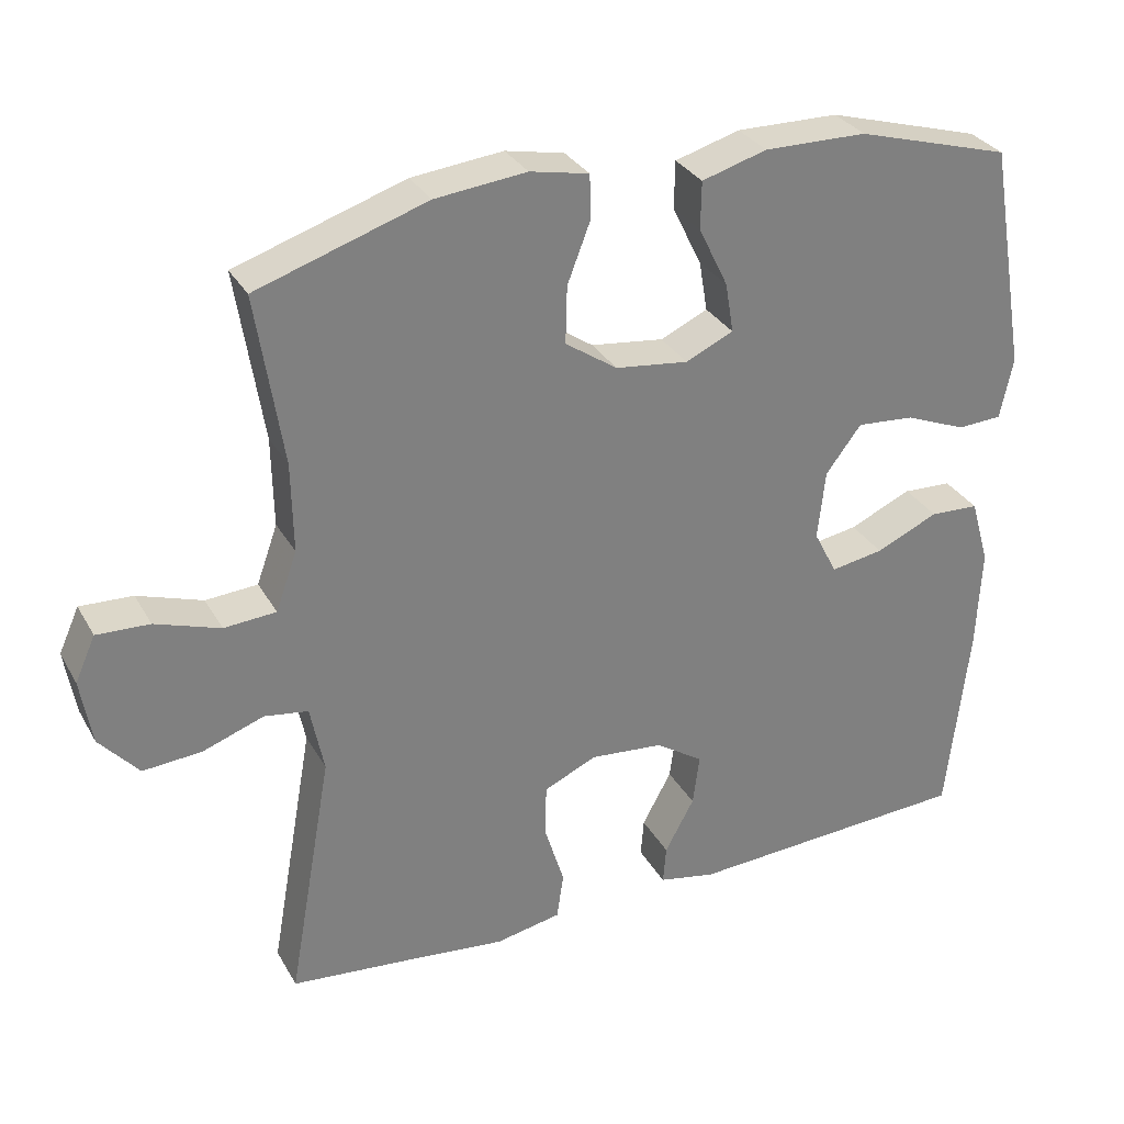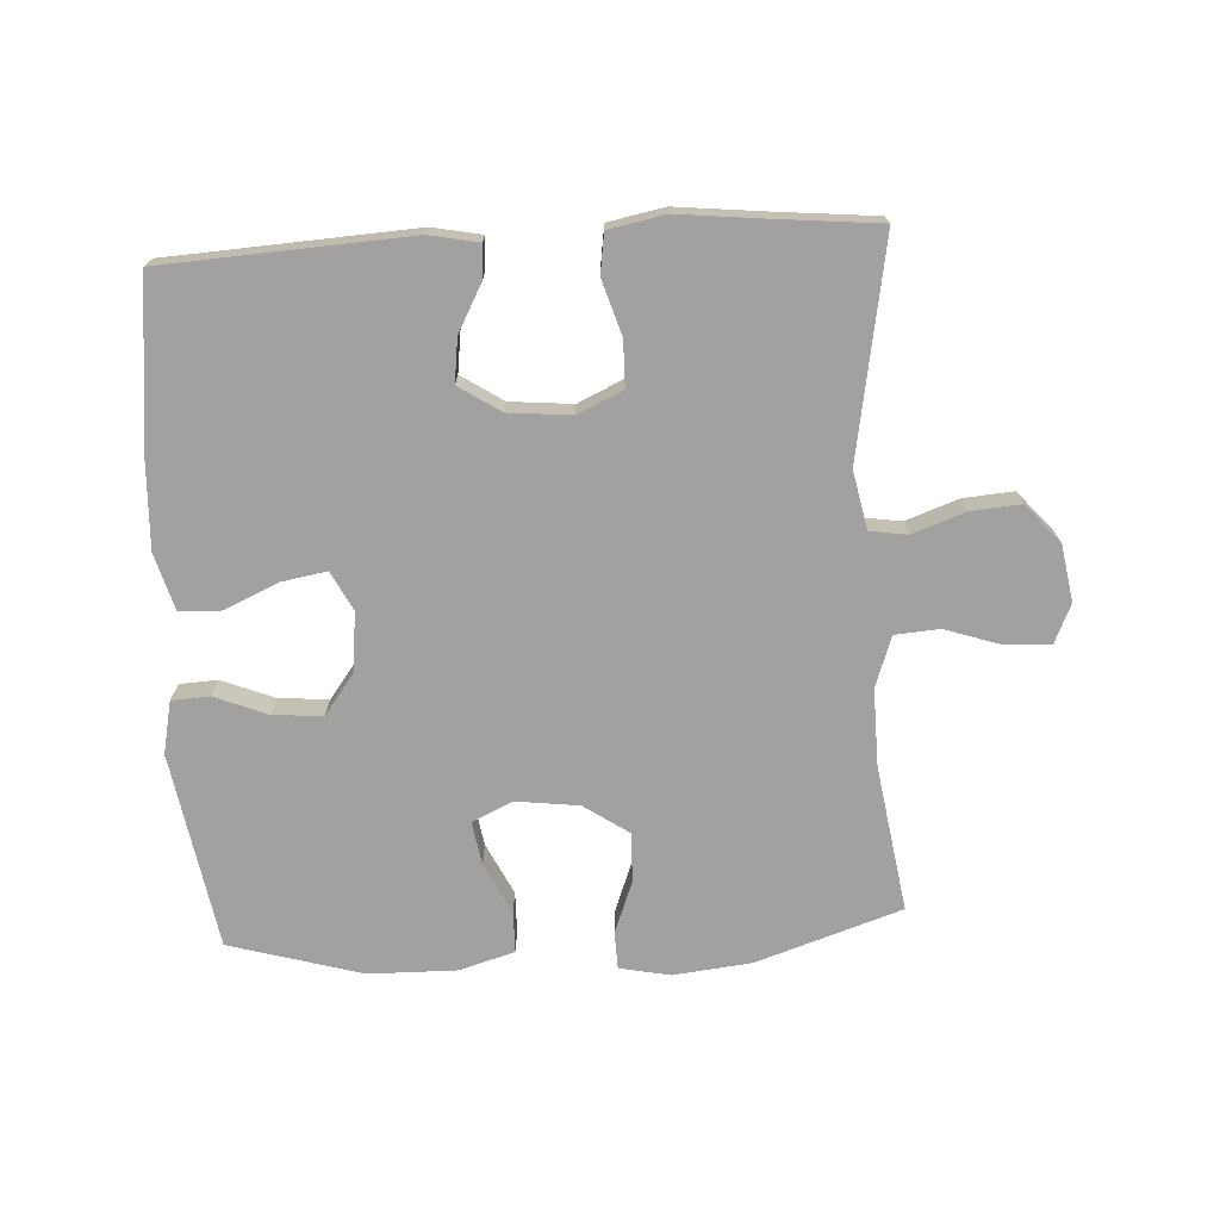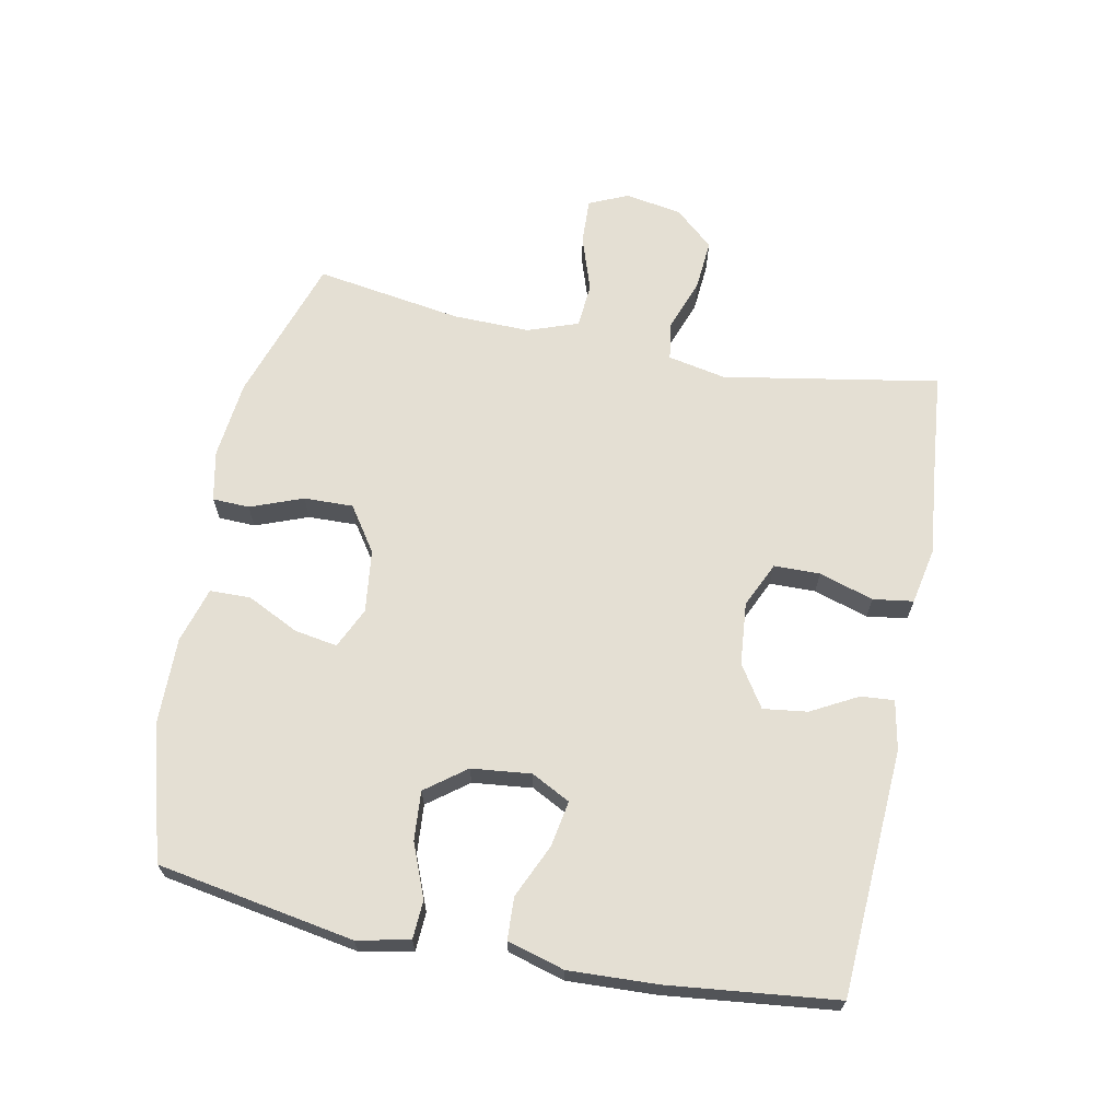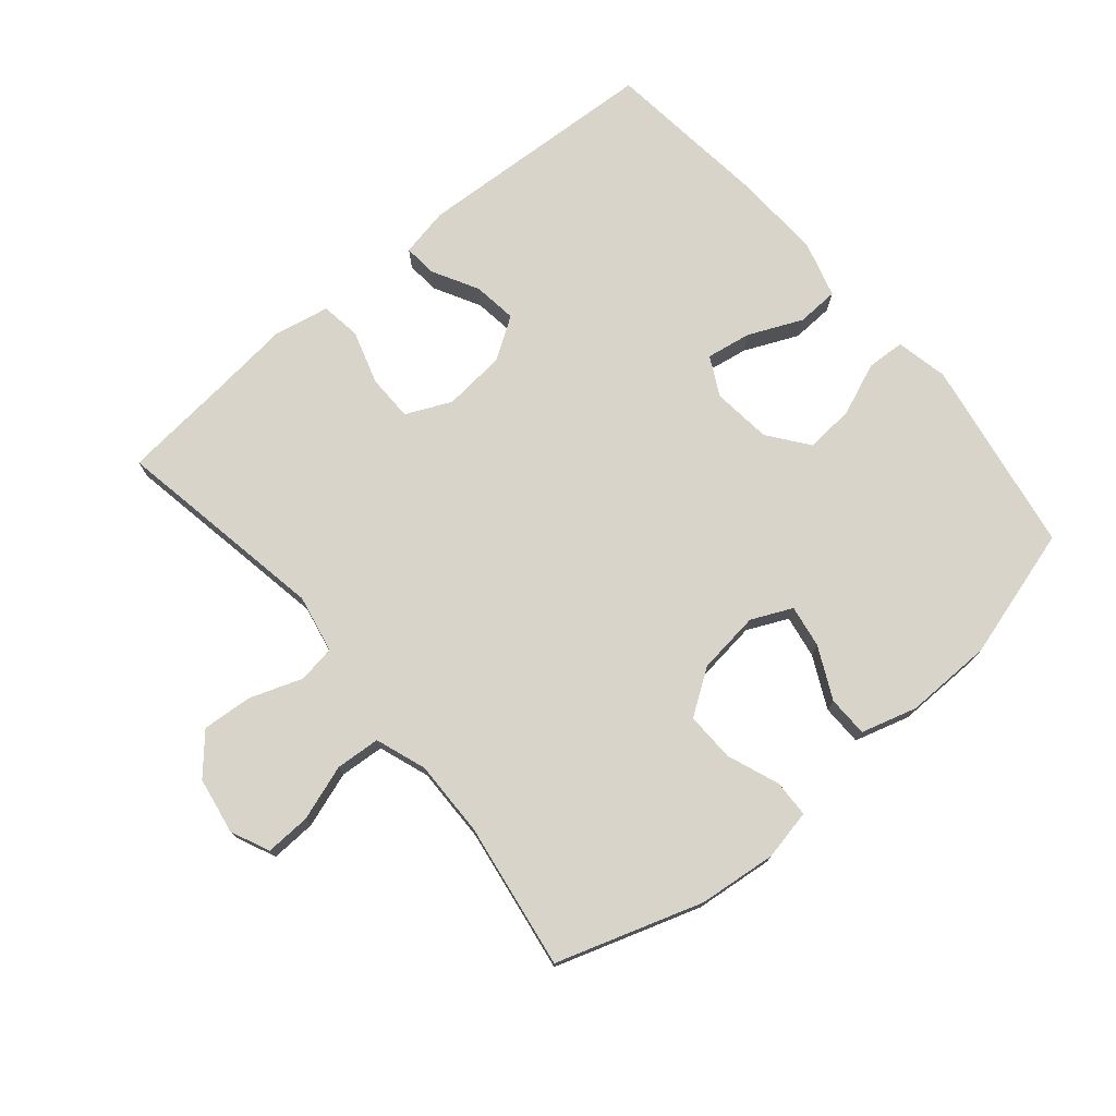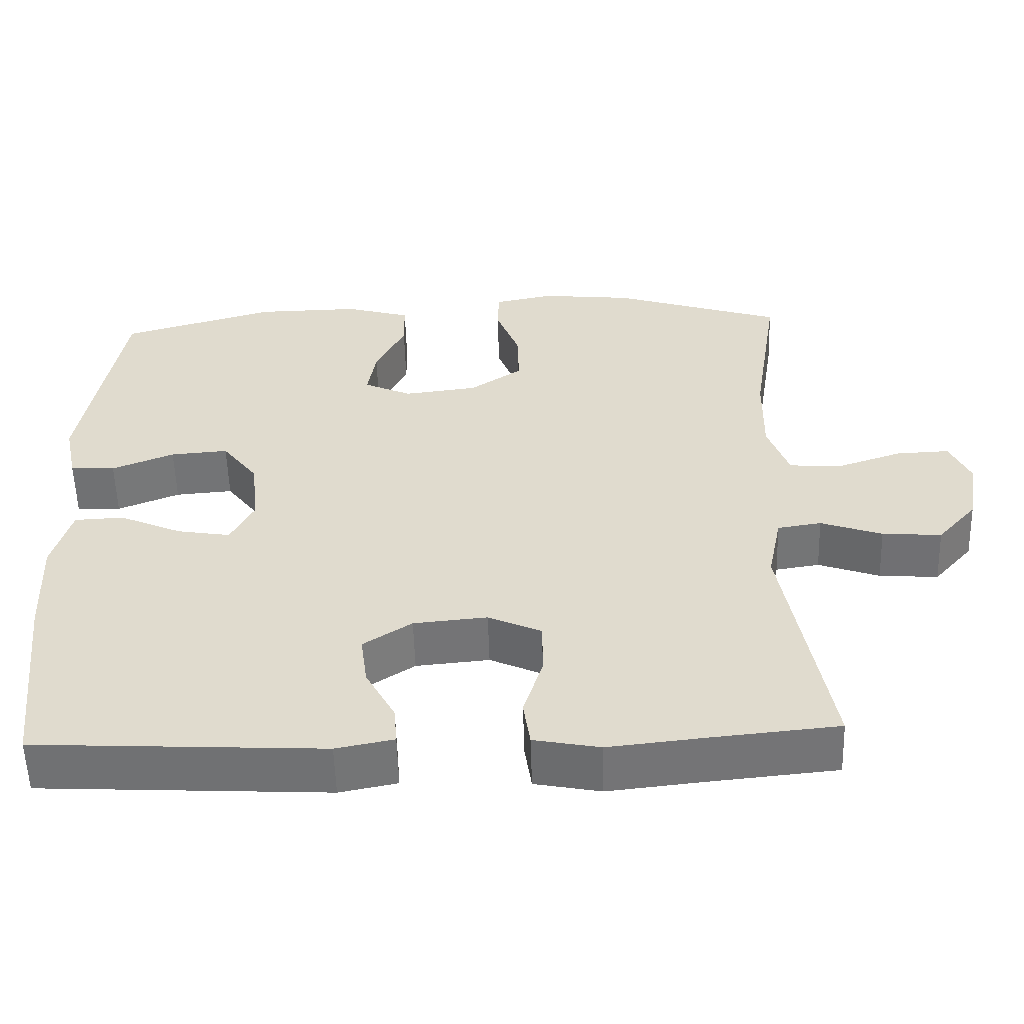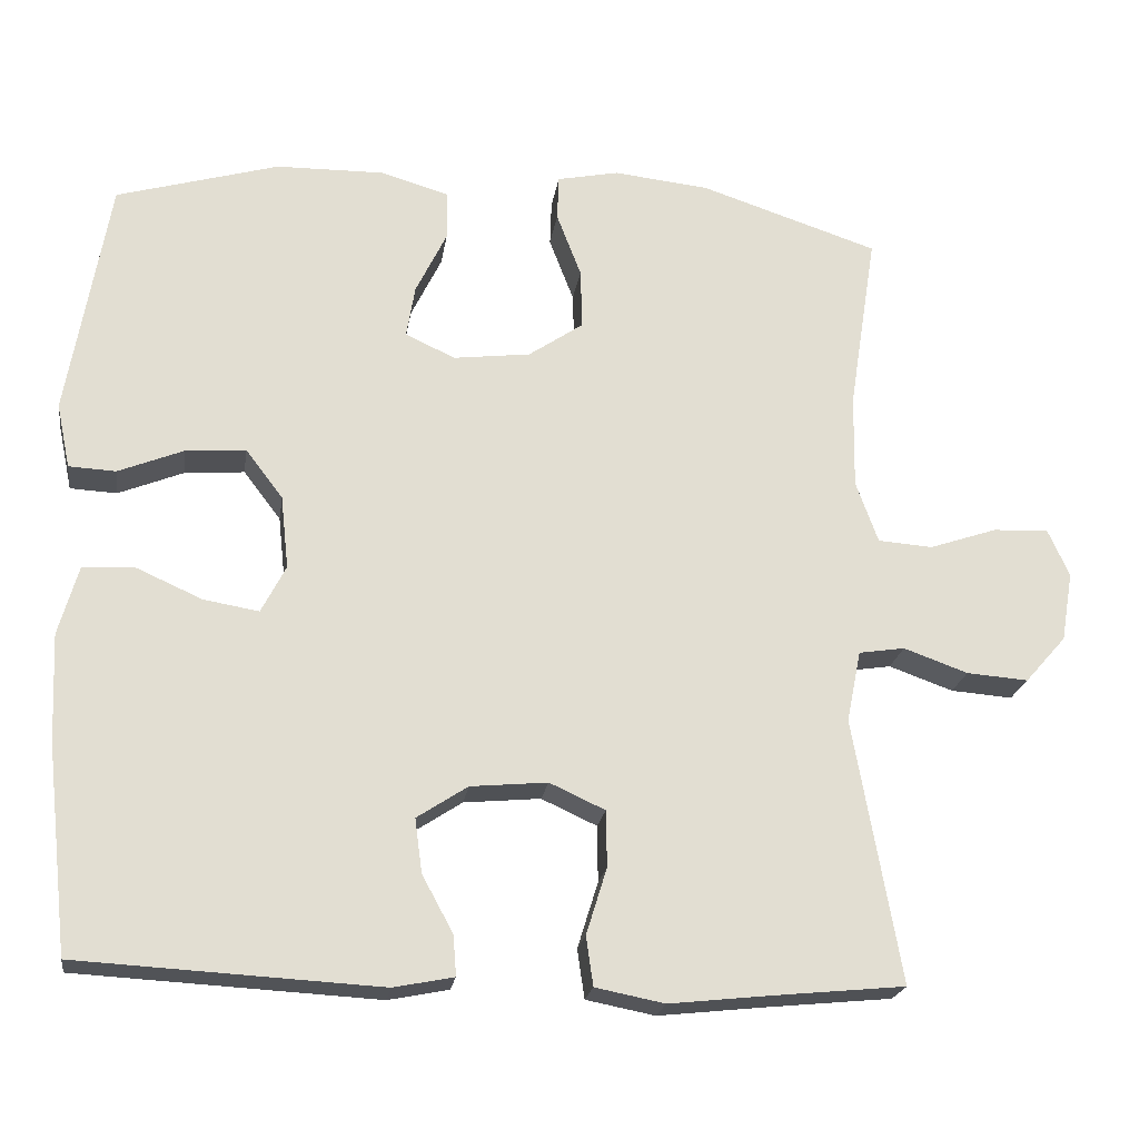
<metadata>
{"format":"obj","ext":"obj","renderer":"f3d","projection":"perspective","resolution":1024,"background":"white","views":[{"elev":30.9,"azim":-24.9,"up":"+Z"},{"elev":-72.3,"azim":-176.7,"up":"+Y"},{"elev":66.7,"azim":101.3,"up":"+Y"},{"elev":75.0,"azim":-40.1,"up":"+Y"},{"elev":-55.7,"azim":-178.3,"up":"+Z"},{"elev":-21.4,"azim":171.7,"up":"+Z"}]}
</metadata>
<code>
v -0.5 0.07 0.5
v -0.275 0.07 0.574
v -0.154 0.07 0.587
v -0.076 0.07 0.571
v -0.074 0.07 0.514
v -0.105 0.07 0.433
v -0.107 0.07 0.357
v -0.038 0.07 0.31
v 0.059 0.07 0.298
v 0.122 0.07 0.327
v 0.111 0.07 0.393
v 0.072 0.07 0.473
v 0.073 0.07 0.536
v 0.159 0.07 0.561
v 0.295 0.07 0.559
v 0.5 0.07 0.5
v 0.552 0.07 0.197
v 0.535 0.07 0.116
v 0.476 0.07 0.113
v 0.394 0.07 0.146
v 0.318 0.07 0.152
v 0.271 0.07 0.09
v 0.261 0.07 -0.002
v 0.292 0.07 -0.062
v 0.362 0.07 -0.05
v 0.445 0.07 -0.013
v 0.51 0.07 -0.016
v 0.535 0.07 -0.104
v 0.529 0.07 -0.24
v 0.5 0.07 -0.5
v 0.12 0.07 -0.521
v 0.044 0.07 -0.506
v 0.048 0.07 -0.455
v 0.087 0.07 -0.383
v 0.096 0.07 -0.315
v 0.032 0.07 -0.273
v -0.065 0.07 -0.264
v -0.135 0.07 -0.296
v -0.136 0.07 -0.367
v -0.11 0.07 -0.451
v -0.119 0.07 -0.513
v -0.206 0.07 -0.53
v -0.336 0.07 -0.516
v -0.5 0.07 -0.5
v -0.441 0.07 -0.167
v -0.459 0.07 -0.077
v -0.517 0.07 -0.068
v -0.598 0.07 -0.097
v -0.676 0.07 -0.103
v -0.728 0.07 -0.044
v -0.743 0.07 0.044
v -0.716 0.07 0.104
v -0.646 0.07 0.101
v -0.56 0.07 0.072
v -0.491 0.07 0.077
v -0.463 0.07 0.155
v -0.465 0.07 0.274
v -0.5 0 0.5
v -0.275 0 0.574
v -0.154 0 0.587
v -0.076 0 0.571
v -0.074 0 0.514
v -0.105 0 0.433
v -0.107 0 0.357
v -0.038 0 0.31
v 0.059 0 0.298
v 0.122 0 0.327
v 0.111 0 0.393
v 0.072 0 0.473
v 0.073 0 0.536
v 0.159 0 0.561
v 0.295 0 0.559
v 0.5 0 0.5
v 0.552 0 0.197
v 0.535 0 0.116
v 0.476 0 0.113
v 0.394 0 0.146
v 0.318 0 0.152
v 0.271 0 0.09
v 0.261 0 -0.002
v 0.292 0 -0.062
v 0.362 0 -0.05
v 0.445 0 -0.013
v 0.51 0 -0.016
v 0.535 0 -0.104
v 0.529 0 -0.24
v 0.5 0 -0.5
v 0.12 0 -0.521
v 0.044 0 -0.506
v 0.048 0 -0.455
v 0.087 0 -0.383
v 0.096 0 -0.315
v 0.032 0 -0.273
v -0.065 0 -0.264
v -0.135 0 -0.296
v -0.136 0 -0.367
v -0.11 0 -0.451
v -0.119 0 -0.513
v -0.206 0 -0.53
v -0.336 0 -0.516
v -0.5 0 -0.5
v -0.441 0 -0.167
v -0.459 0 -0.077
v -0.517 0 -0.068
v -0.598 0 -0.097
v -0.676 0 -0.103
v -0.728 0 -0.044
v -0.743 0 0.044
v -0.716 0 0.104
v -0.646 0 0.101
v -0.56 0 0.072
v -0.491 0 0.077
v -0.463 0 0.155
v -0.465 0 0.274
f 51 52 53 54
f 51 54 55
f 50 51 55
f 47 48 49 50
f 47 50 55
f 46 47 55 56
f 43 44 45
f 39 40 41 42
f 38 39 42 43
f 31 32 33 34
f 31 34 35
f 30 31 35
f 29 30 35 36
f 25 26 27 28
f 24 25 28 29
f 17 18 19 20
f 17 20 21
f 16 17 21
f 15 16 21 22
f 11 12 13 14
f 10 11 14 15
f 3 4 5 6
f 3 6 7
f 57 1 2 3
f 57 3 7
f 56 57 7 8
f 46 56 8 9
f 38 43 45 46
f 37 38 46 9
f 24 29 36 37
f 23 24 37 9
f 10 15 22 23
f 9 10 23
f 111 110 109 108
f 112 111 108
f 112 108 107
f 107 106 105 104
f 112 107 104
f 113 112 104 103
f 102 101 100
f 99 98 97 96
f 100 99 96 95
f 91 90 89 88
f 92 91 88
f 92 88 87
f 93 92 87 86
f 85 84 83 82
f 86 85 82 81
f 77 76 75 74
f 78 77 74
f 78 74 73
f 79 78 73 72
f 71 70 69 68
f 72 71 68 67
f 63 62 61 60
f 64 63 60
f 60 59 58 114
f 64 60 114
f 65 64 114 113
f 66 65 113 103
f 103 102 100 95
f 66 103 95 94
f 94 93 86 81
f 66 94 81 80
f 80 79 72 67
f 80 67 66
f 1 58 59 2
f 2 59 60 3
f 3 60 61 4
f 4 61 62 5
f 5 62 63 6
f 6 63 64 7
f 7 64 65 8
f 8 65 66 9
f 9 66 67 10
f 10 67 68 11
f 11 68 69 12
f 12 69 70 13
f 13 70 71 14
f 14 71 72 15
f 15 72 73 16
f 16 73 74 17
f 17 74 75 18
f 18 75 76 19
f 19 76 77 20
f 20 77 78 21
f 21 78 79 22
f 22 79 80 23
f 23 80 81 24
f 24 81 82 25
f 25 82 83 26
f 26 83 84 27
f 27 84 85 28
f 28 85 86 29
f 29 86 87 30
f 30 87 88 31
f 31 88 89 32
f 32 89 90 33
f 33 90 91 34
f 34 91 92 35
f 35 92 93 36
f 36 93 94 37
f 37 94 95 38
f 38 95 96 39
f 39 96 97 40
f 40 97 98 41
f 41 98 99 42
f 42 99 100 43
f 43 100 101 44
f 44 101 102 45
f 45 102 103 46
f 46 103 104 47
f 47 104 105 48
f 48 105 106 49
f 49 106 107 50
f 50 107 108 51
f 51 108 109 52
f 52 109 110 53
f 53 110 111 54
f 54 111 112 55
f 55 112 113 56
f 56 113 114 57
f 57 114 58 1

</code>
